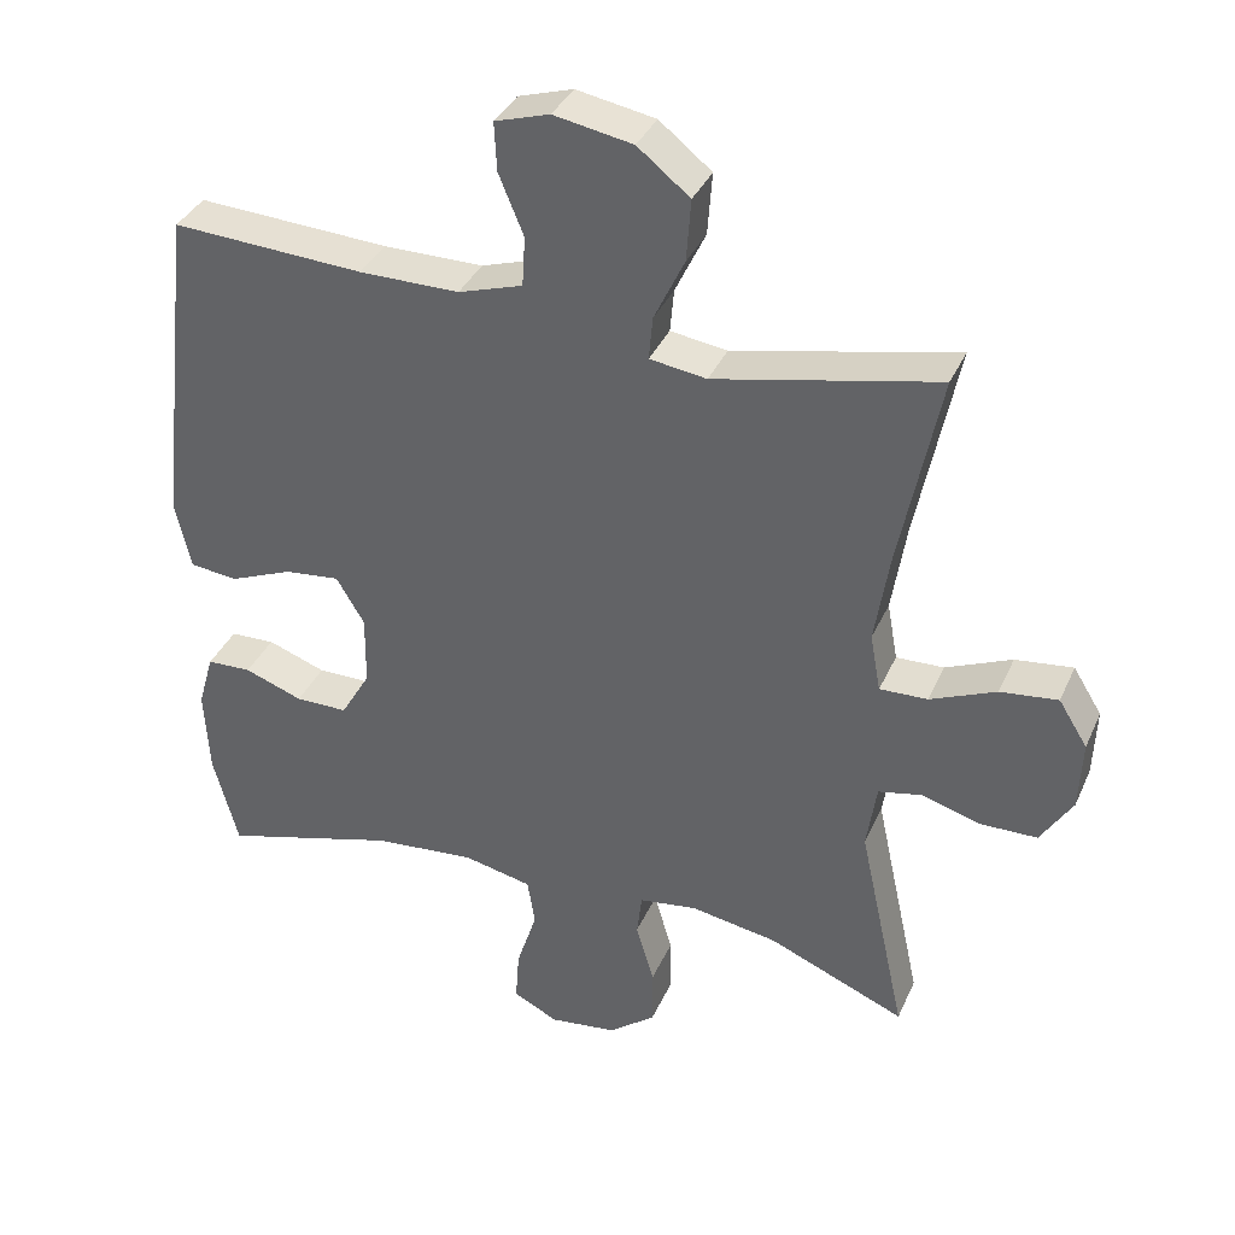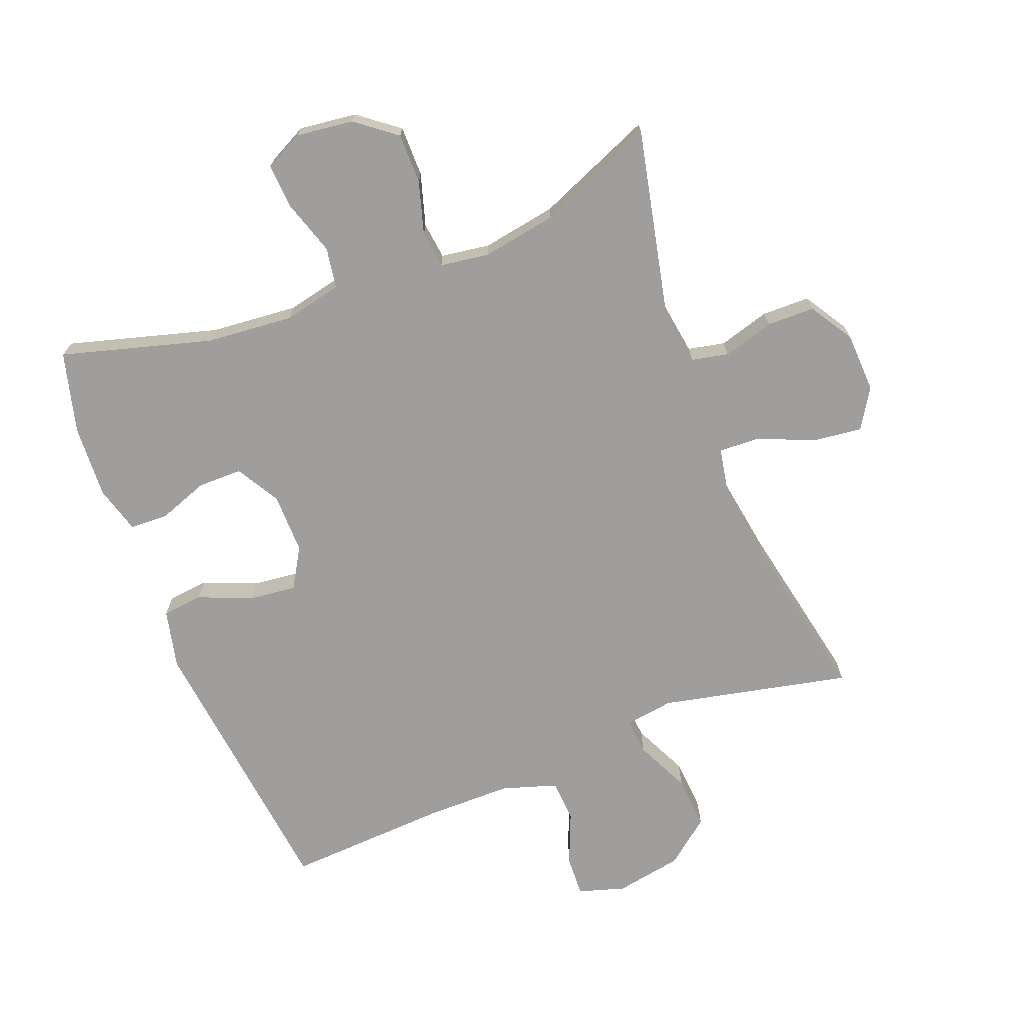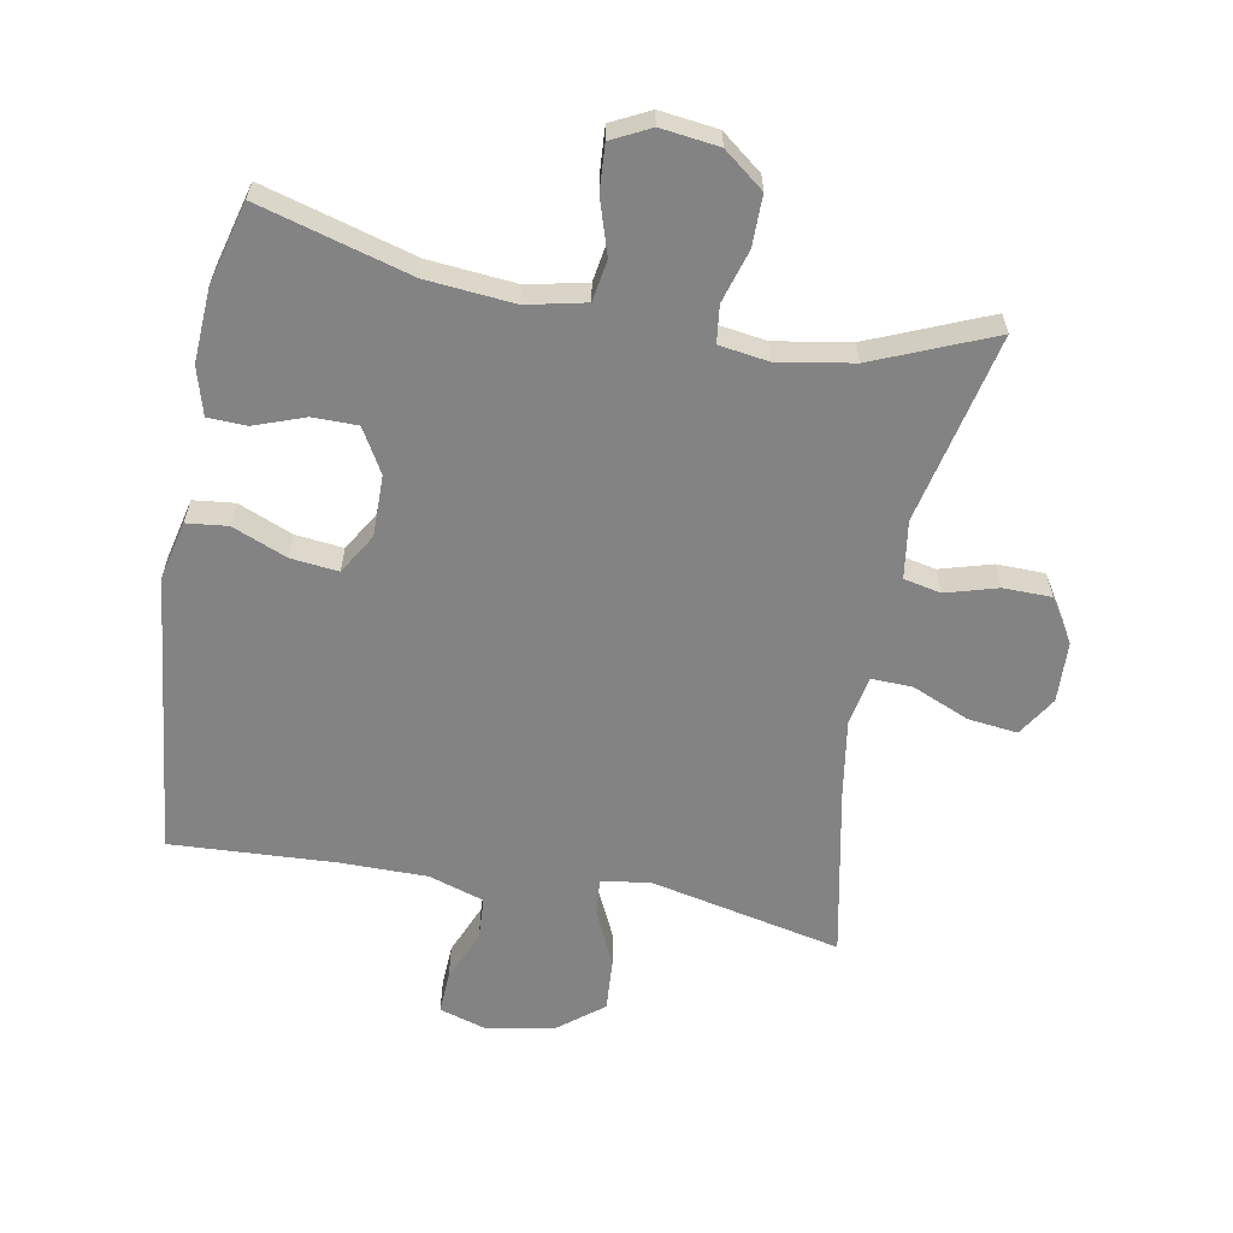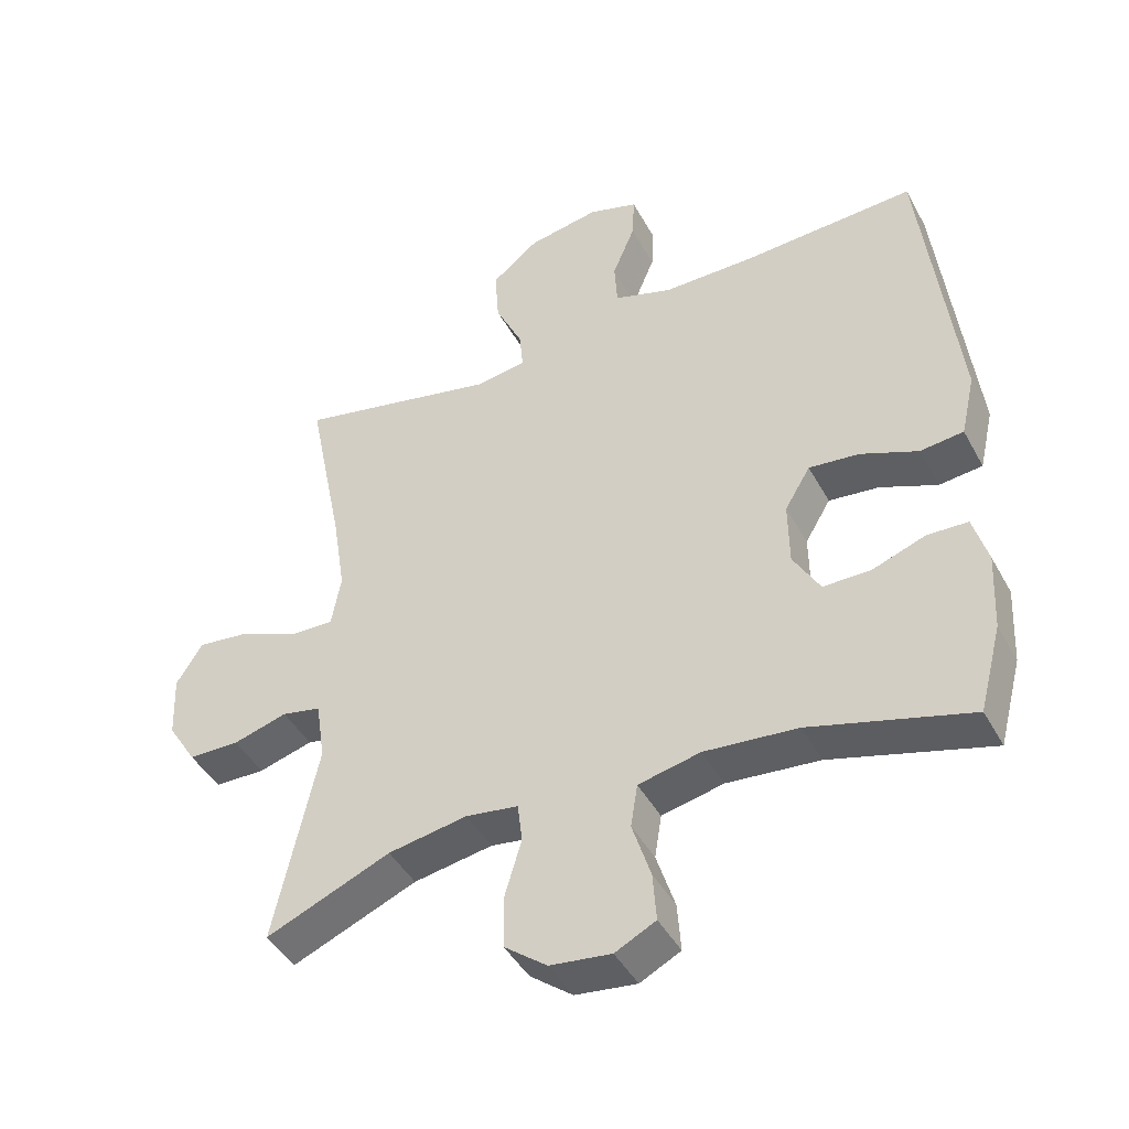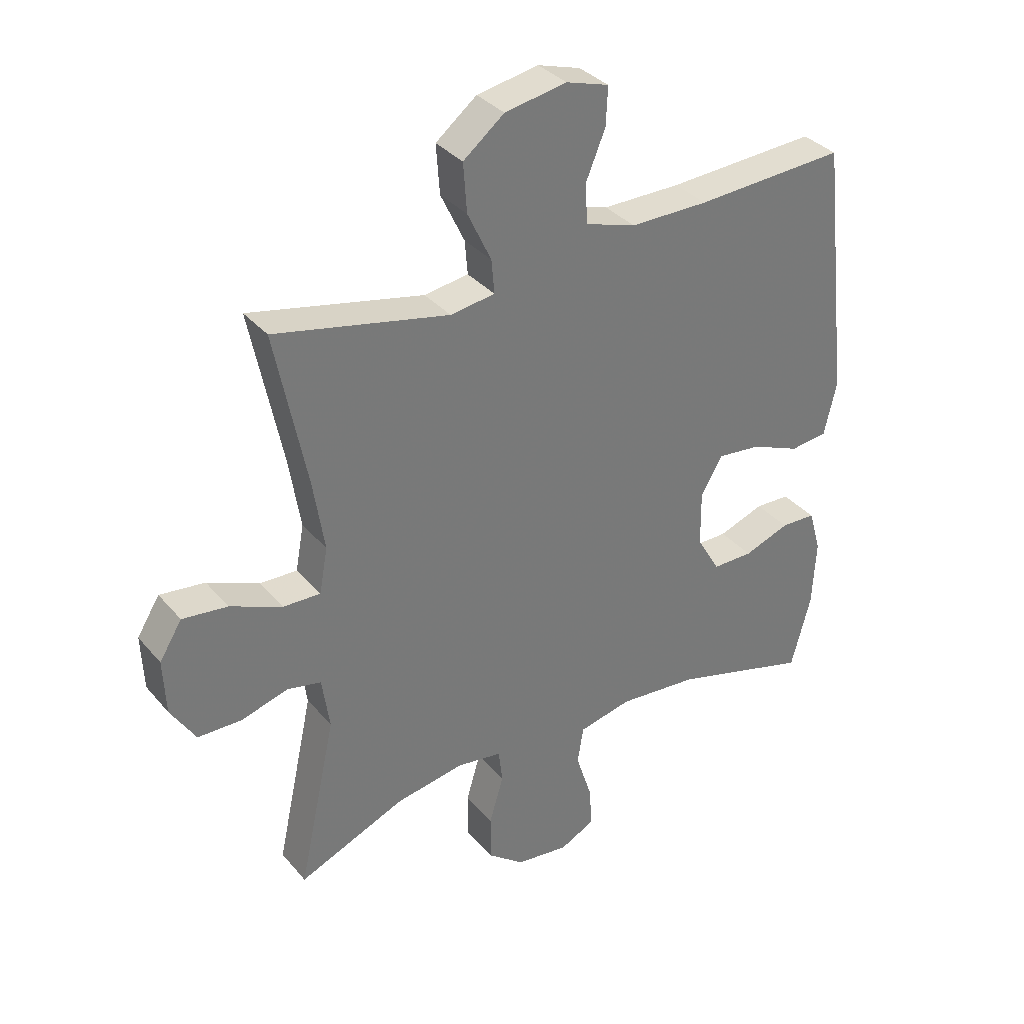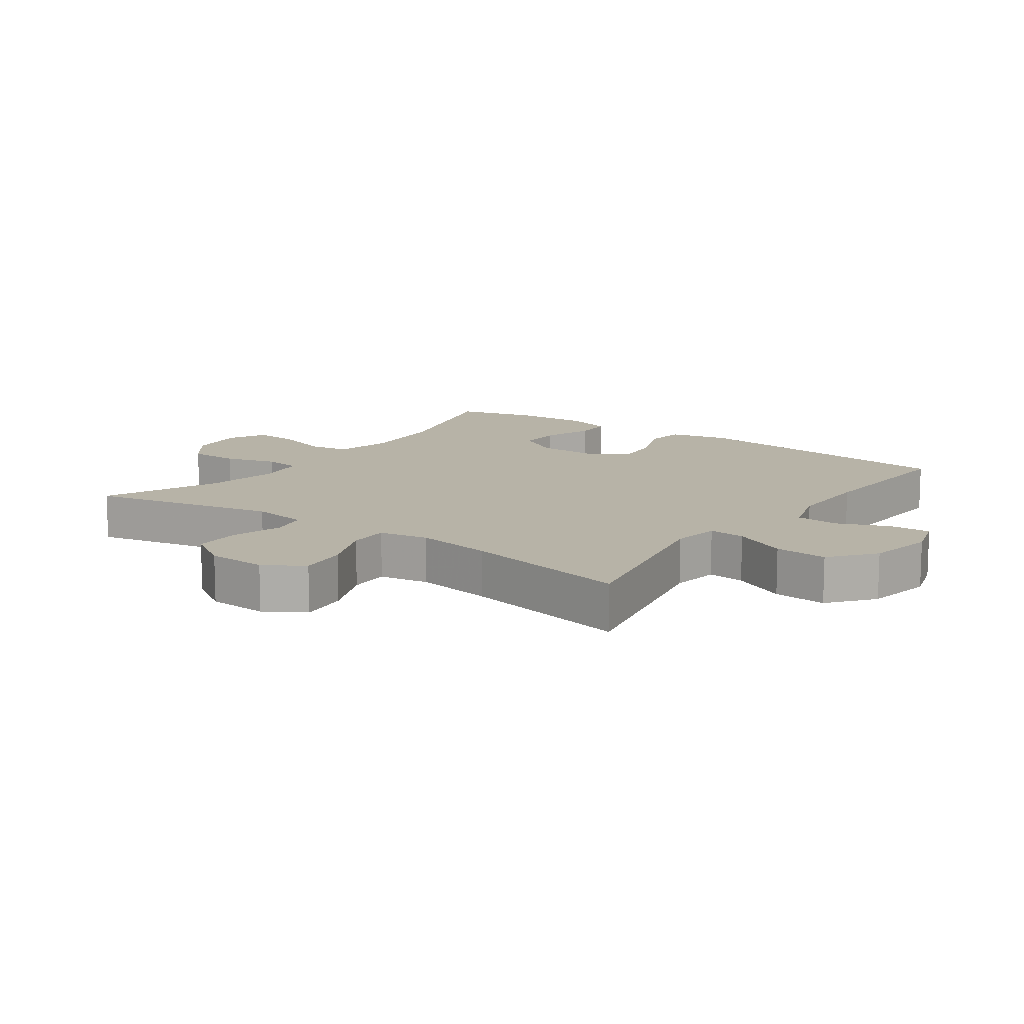
<metadata>
{"format":"obj","ext":"obj","renderer":"f3d","projection":"perspective","resolution":1024,"background":"white","views":[{"elev":36.3,"azim":-158.1,"up":"+Z"},{"elev":-70.9,"azim":-158.8,"up":"+Y"},{"elev":-61.0,"azim":169.4,"up":"+Y"},{"elev":-44.0,"azim":27.0,"up":"+Z"},{"elev":34.4,"azim":-34.0,"up":"+Z"},{"elev":12.6,"azim":-54.2,"up":"+Y"}]}
</metadata>
<code>
v -0.5 0.07 -0.5
v -0.437 0.07 -0.21
v -0.45 0.07 -0.122
v -0.507 0.07 -0.11
v -0.586 0.07 -0.133
v -0.66 0.07 -0.132
v -0.702 0.07 -0.065
v -0.706 0.07 0.028
v -0.668 0.07 0.089
v -0.592 0.07 0.08
v -0.505 0.07 0.043
v -0.442 0.07 0.041
v -0.428 0.07 0.118
v -0.447 0.07 0.238
v -0.5 0.07 0.5
v -0.207 0.07 0.437
v -0.132 0.07 0.448
v -0.137 0.07 0.505
v -0.177 0.07 0.589
v -0.183 0.07 0.671
v -0.114 0.07 0.726
v -0.01 0.07 0.745
v 0.062 0.07 0.723
v 0.059 0.07 0.659
v 0.026 0.07 0.579
v 0.03 0.07 0.513
v 0.115 0.07 0.486
v 0.247 0.07 0.486
v 0.5 0.07 0.5
v 0.55 0.07 0.065
v 0.529 0.07 -0.026
v 0.466 0.07 -0.033
v 0.383 0.07 0.001
v 0.31 0.07 0.009
v 0.273 0.07 -0.053
v 0.274 0.07 -0.147
v 0.313 0.07 -0.214
v 0.382 0.07 -0.214
v 0.459 0.07 -0.186
v 0.518 0.07 -0.188
v 0.539 0.07 -0.261
v 0.533 0.07 -0.375
v 0.5 0.07 -0.5
v 0.268 0.07 -0.435
v 0.133 0.07 -0.423
v 0.043 0.07 -0.443
v 0.033 0.07 -0.506
v 0.06 0.07 -0.59
v 0.065 0.07 -0.66
v 0.006 0.07 -0.69
v -0.083 0.07 -0.679
v -0.145 0.07 -0.631
v -0.145 0.07 -0.553
v -0.121 0.07 -0.472
v -0.128 0.07 -0.415
v -0.204 0.07 -0.404
v -0.319 0.07 -0.424
v -0.5 0 -0.5
v -0.437 0 -0.21
v -0.45 0 -0.122
v -0.507 0 -0.11
v -0.586 0 -0.133
v -0.66 0 -0.132
v -0.702 0 -0.065
v -0.706 0 0.028
v -0.668 0 0.089
v -0.592 0 0.08
v -0.505 0 0.043
v -0.442 0 0.041
v -0.428 0 0.118
v -0.447 0 0.238
v -0.5 0 0.5
v -0.207 0 0.437
v -0.132 0 0.448
v -0.137 0 0.505
v -0.177 0 0.589
v -0.183 0 0.671
v -0.114 0 0.726
v -0.01 0 0.745
v 0.062 0 0.723
v 0.059 0 0.659
v 0.026 0 0.579
v 0.03 0 0.513
v 0.115 0 0.486
v 0.247 0 0.486
v 0.5 0 0.5
v 0.55 0 0.065
v 0.529 0 -0.026
v 0.466 0 -0.033
v 0.383 0 0.001
v 0.31 0 0.009
v 0.273 0 -0.053
v 0.274 0 -0.147
v 0.313 0 -0.214
v 0.382 0 -0.214
v 0.459 0 -0.186
v 0.518 0 -0.188
v 0.539 0 -0.261
v 0.533 0 -0.375
v 0.5 0 -0.5
v 0.268 0 -0.435
v 0.133 0 -0.423
v 0.043 0 -0.443
v 0.033 0 -0.506
v 0.06 0 -0.59
v 0.065 0 -0.66
v 0.006 0 -0.69
v -0.083 0 -0.679
v -0.145 0 -0.631
v -0.145 0 -0.553
v -0.121 0 -0.472
v -0.128 0 -0.415
v -0.204 0 -0.404
v -0.319 0 -0.424
f 51 52 53 54
f 51 54 55
f 50 51 55
f 47 48 49 50
f 47 50 55
f 46 47 55
f 45 46 55
f 41 42 43 44
f 41 44 45
f 38 39 40 41
f 37 38 41 45
f 36 37 45 55
f 30 31 32 33
f 28 29 30 33
f 27 28 33 34
f 26 27 34 35
f 22 23 24 25
f 22 25 26
f 21 22 26
f 18 19 20 21
f 17 18 21 26
f 14 15 16
f 13 14 16 17
f 12 13 17 26
f 8 9 10 11
f 8 11 12
f 7 8 12
f 4 5 6 7
f 3 4 7 12
f 2 3 12 26
f 57 1 2 26
f 35 36 55 56
f 26 35 56 57
f 111 110 109 108
f 112 111 108
f 112 108 107
f 107 106 105 104
f 112 107 104
f 112 104 103
f 112 103 102
f 101 100 99 98
f 102 101 98
f 98 97 96 95
f 102 98 95 94
f 112 102 94 93
f 90 89 88 87
f 90 87 86 85
f 91 90 85 84
f 92 91 84 83
f 82 81 80 79
f 83 82 79
f 83 79 78
f 78 77 76 75
f 83 78 75 74
f 73 72 71
f 74 73 71 70
f 83 74 70 69
f 68 67 66 65
f 69 68 65
f 69 65 64
f 64 63 62 61
f 69 64 61 60
f 83 69 60 59
f 83 59 58 114
f 113 112 93 92
f 114 113 92 83
f 1 58 59 2
f 2 59 60 3
f 3 60 61 4
f 4 61 62 5
f 5 62 63 6
f 6 63 64 7
f 7 64 65 8
f 8 65 66 9
f 9 66 67 10
f 10 67 68 11
f 11 68 69 12
f 12 69 70 13
f 13 70 71 14
f 14 71 72 15
f 15 72 73 16
f 16 73 74 17
f 17 74 75 18
f 18 75 76 19
f 19 76 77 20
f 20 77 78 21
f 21 78 79 22
f 22 79 80 23
f 23 80 81 24
f 24 81 82 25
f 25 82 83 26
f 26 83 84 27
f 27 84 85 28
f 28 85 86 29
f 29 86 87 30
f 30 87 88 31
f 31 88 89 32
f 32 89 90 33
f 33 90 91 34
f 34 91 92 35
f 35 92 93 36
f 36 93 94 37
f 37 94 95 38
f 38 95 96 39
f 39 96 97 40
f 40 97 98 41
f 41 98 99 42
f 42 99 100 43
f 43 100 101 44
f 44 101 102 45
f 45 102 103 46
f 46 103 104 47
f 47 104 105 48
f 48 105 106 49
f 49 106 107 50
f 50 107 108 51
f 51 108 109 52
f 52 109 110 53
f 53 110 111 54
f 54 111 112 55
f 55 112 113 56
f 56 113 114 57
f 57 114 58 1

</code>
